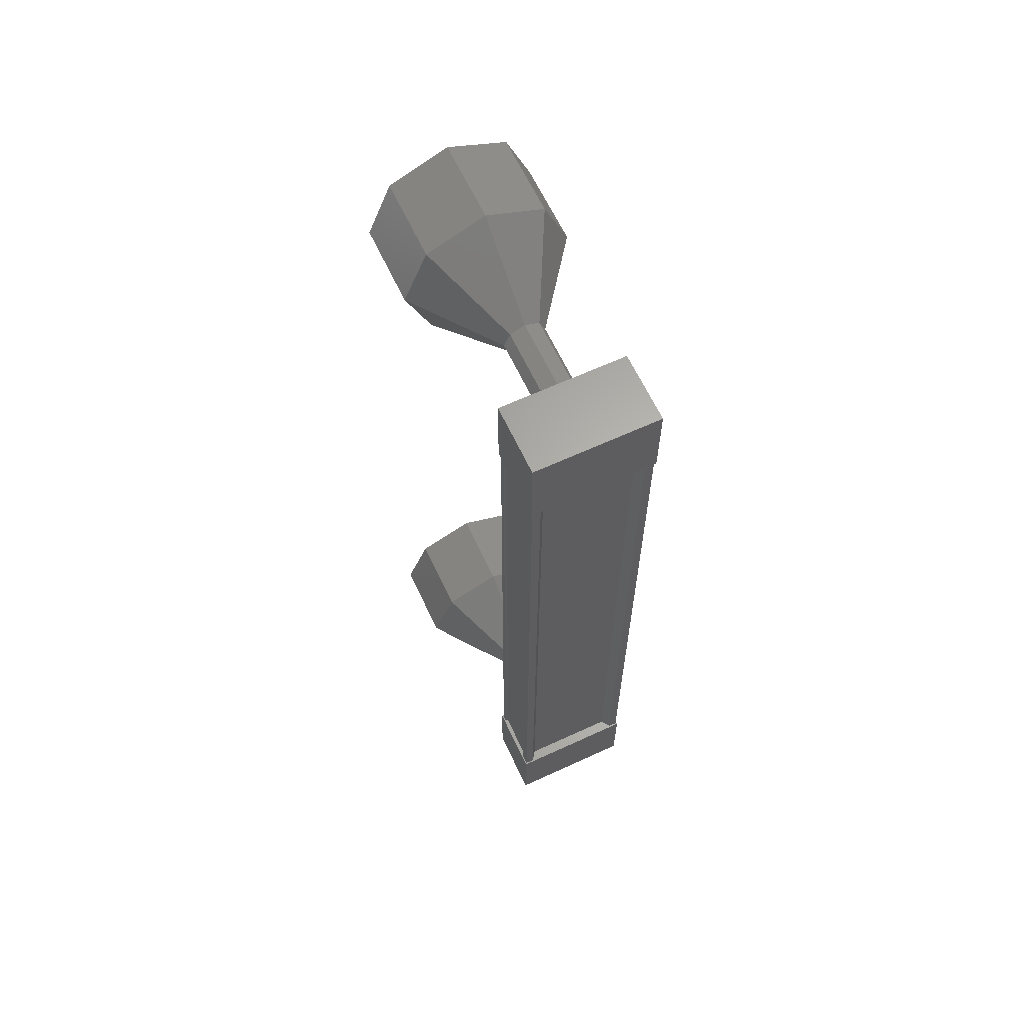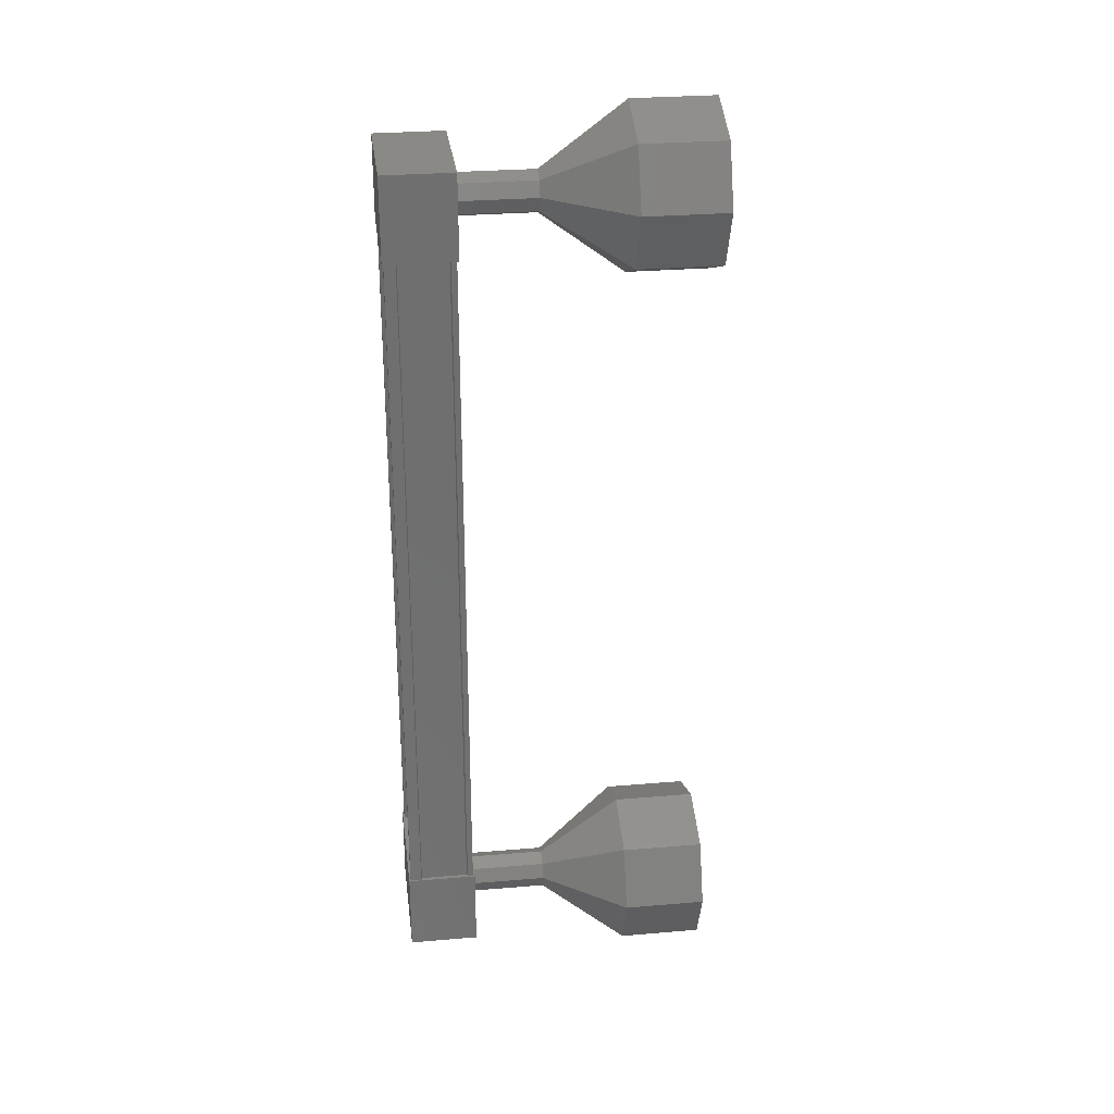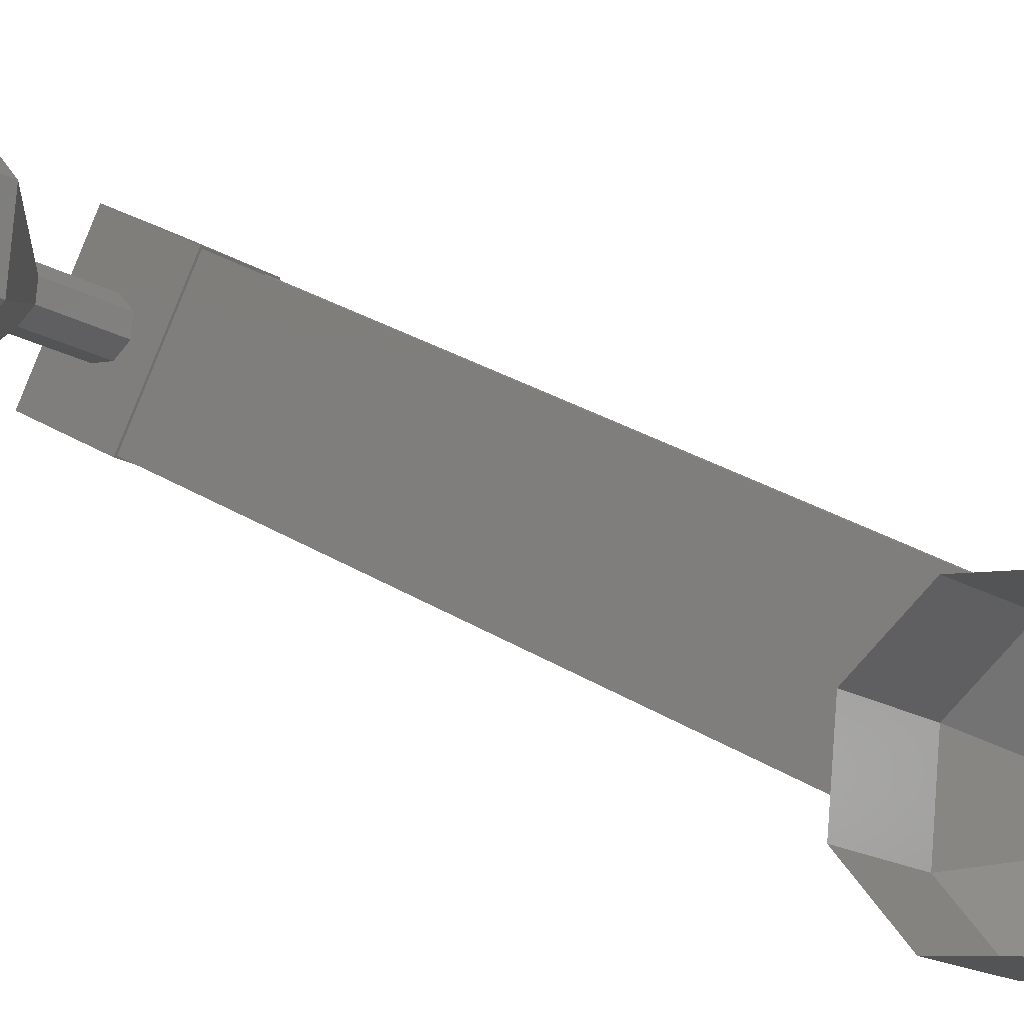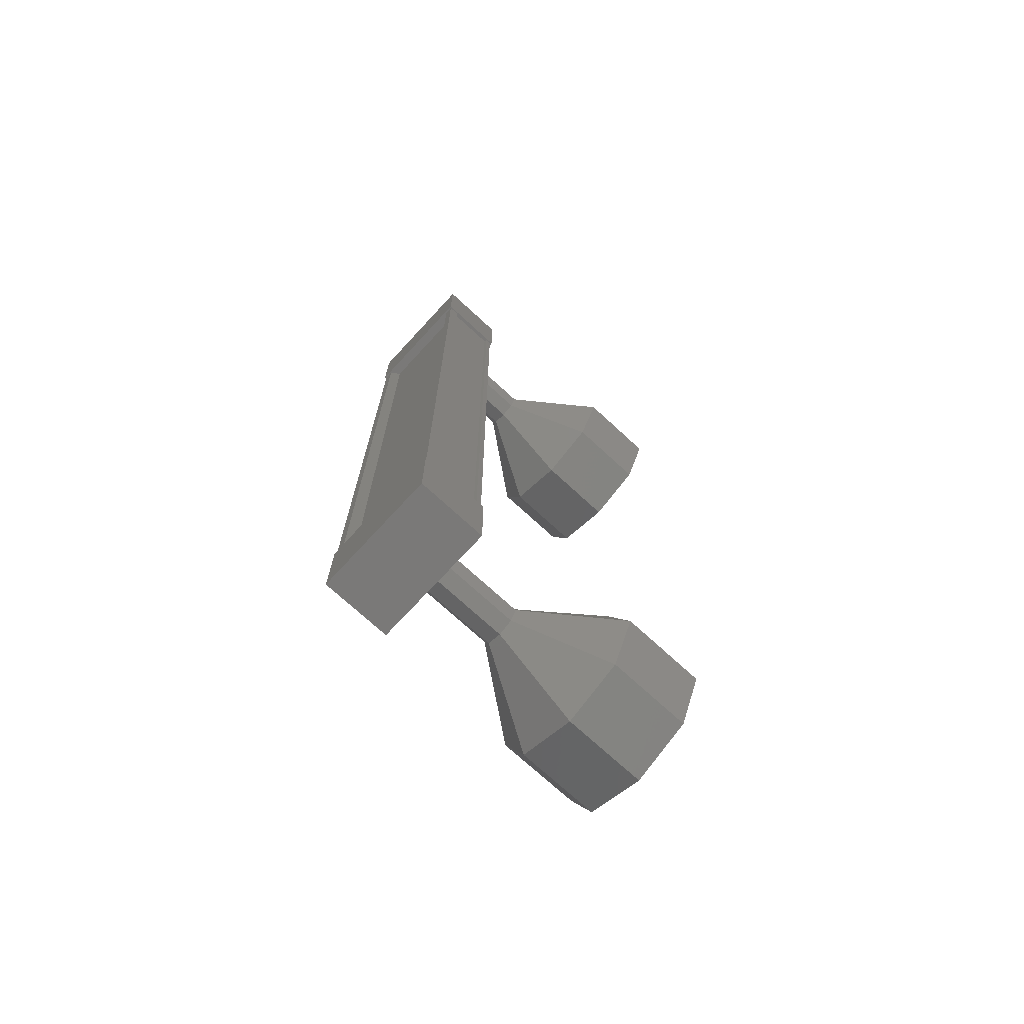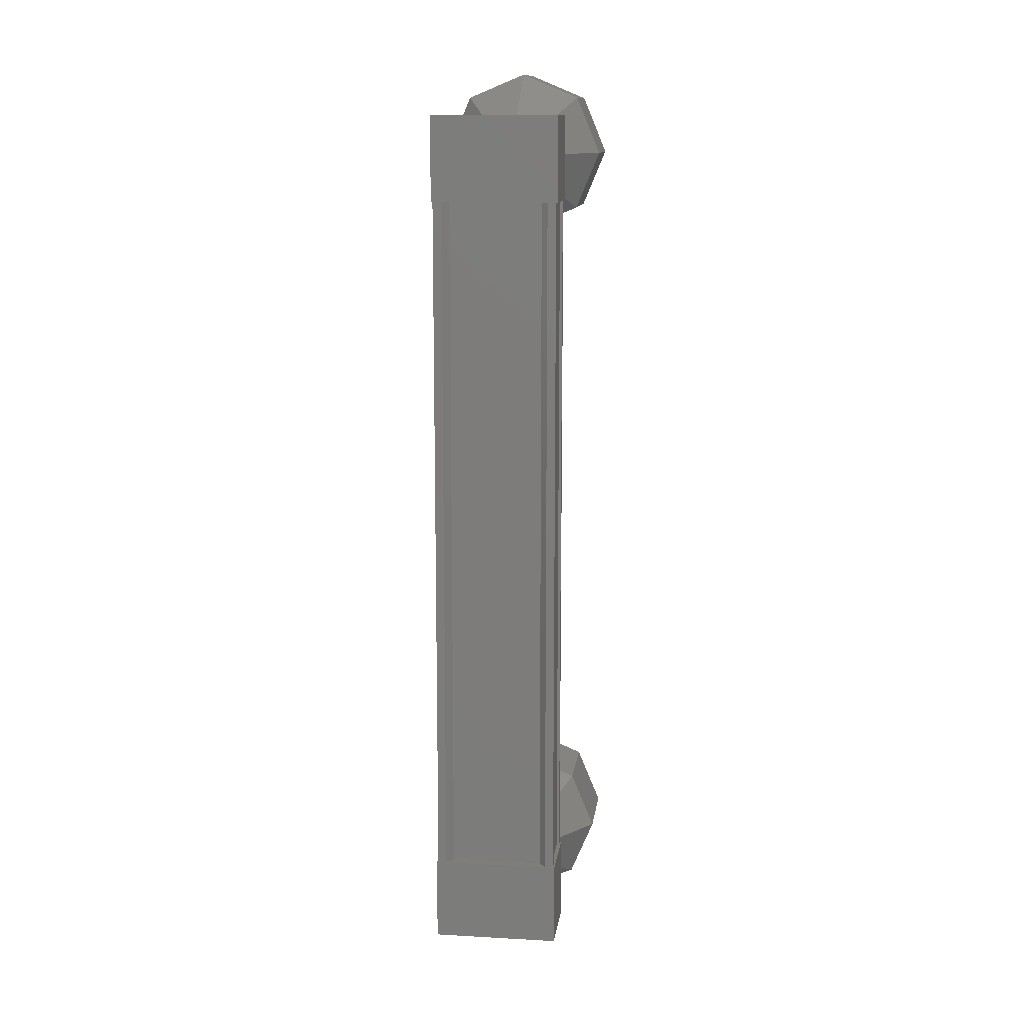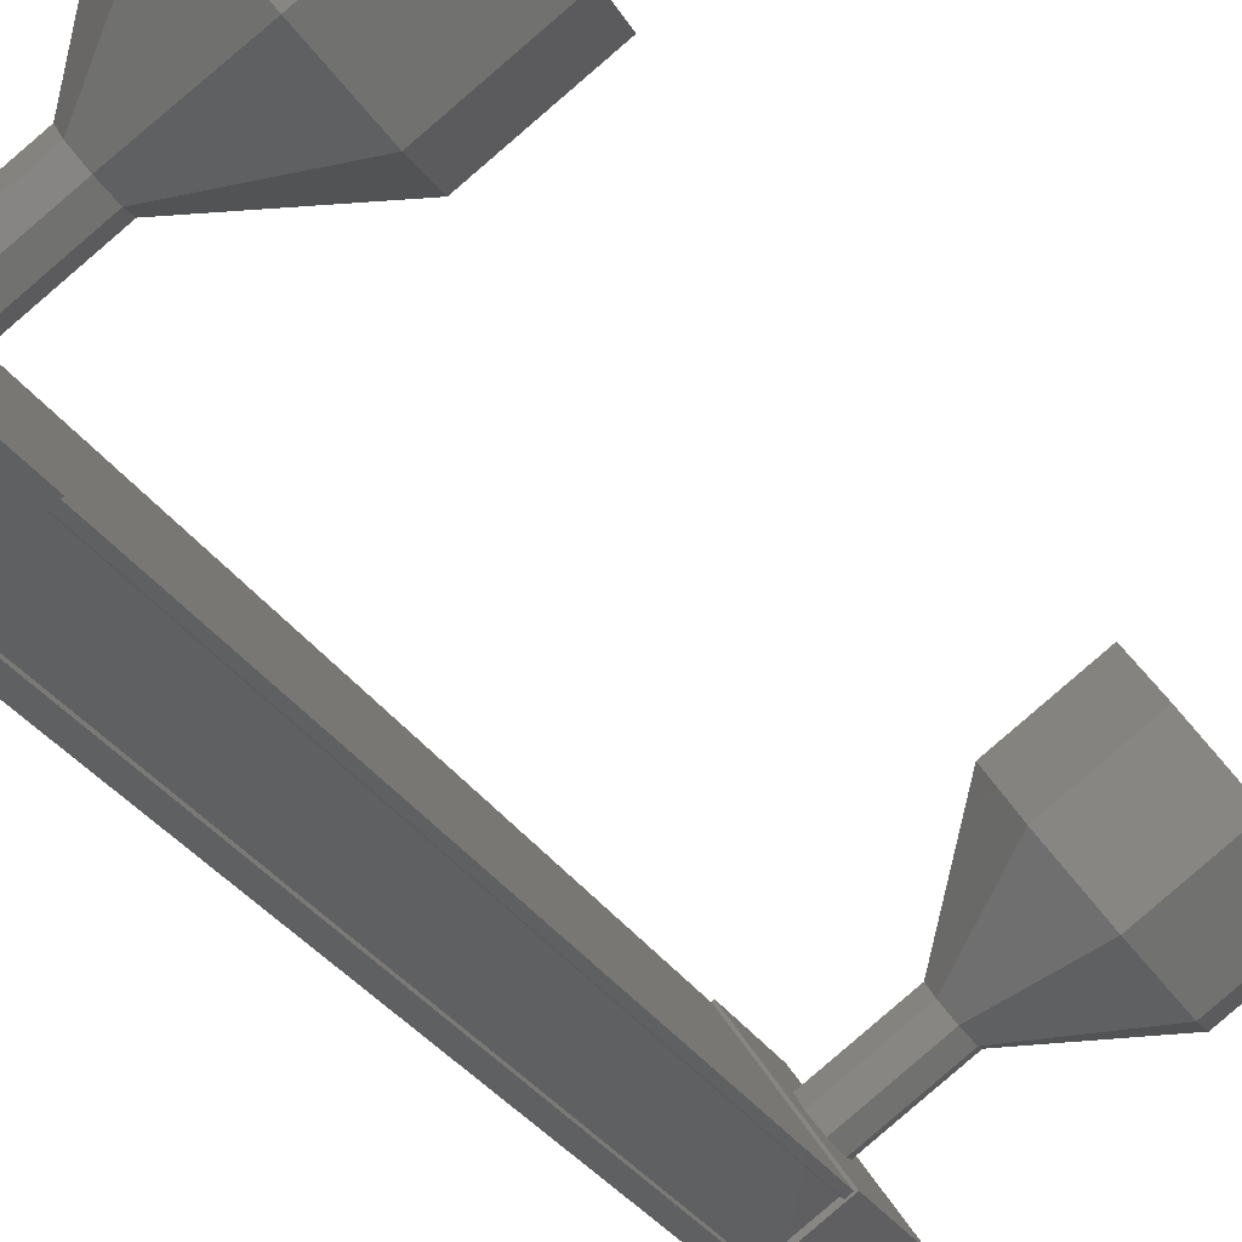
<metadata>
{"format":"stl","ext":"stl","renderer":"f3d","projection":"perspective","resolution":1024,"background":"white","views":[{"elev":63.6,"azim":-81.7,"up":"+Z"},{"elev":29.0,"azim":26.1,"up":"+Z"},{"elev":27.6,"azim":134.1,"up":"+Y"},{"elev":-72.4,"azim":-9.4,"up":"+Z"},{"elev":12.4,"azim":-49.2,"up":"+Z"},{"elev":-27.8,"azim":24.8,"up":"+Y"}]}
</metadata>
<code>
# stl→obj: 122 verts, 152 faces
v -55.74 -182.1 12.07
v -55.87 -182.1 12.07
v -55.87 -182.1 2.825
v -55.93 -182 2.825
v -55.13 -183 2.825
v -55.18 -183.2 2.825
v -55.18 -183.2 12.07
v -55.12 -183.3 2.825
v -55.12 -183.3 12.07
v -54.51 -182.8 2.825
v -54.51 -182.8 12.07
v -54.54 -182.8 2.825
v -54.54 -182.8 12.07
v -55.02 -183.1 12.07
v -55.74 -182.1 2.825
v -55.13 -183 12.07
v -55.01 -183.2 12.07
v -55.01 -183.2 2.825
v -55.02 -183.1 2.825
v -55.95 -182 2.287
v -54.42 -182.8 2.287
v -55.13 -183.3 2.287
v -55.13 -183.3 3.287
v -55.95 -182 3.287
v -54.42 -182.8 3.287
v -55.25 -181.6 3.287
v -55.25 -181.6 2.287
v -55.13 -183.3 11.61
v -55.95 -182 11.61
v -54.42 -182.8 11.61
v -55.25 -181.6 11.61
v -55.25 -181.6 12.61
v -55.95 -182 12.61
v -55.13 -183.3 12.61
v -54.42 -182.8 12.61
v -55.93 -182 12.07
v -55.82 -181.9 12.07
v -55.82 -181.9 2.825
v -55.79 -182 12.07
v -55.79 -182 2.825
v -55.31 -181.7 12.07
v -55.31 -181.7 2.825
v -55.32 -181.6 12.07
v -55.32 -181.6 2.825
v -55.26 -181.6 12.07
v -55.26 -181.6 2.825
v -54.45 -182.8 12.07
v -54.45 -182.8 2.825
v -53.22 -181.1 13.12
v -52.38 -180.6 13.12
v -53.6 -180.5 12.83
v -52.77 -180 12.83
v -53.76 -180.3 12.12
v -52.93 -179.7 12.12
v -53.6 -180.5 11.42
v -52.77 -180 11.42
v -53.22 -181.1 11.12
v -52.38 -180.6 11.12
v -52.83 -181.7 11.42
v -51.99 -181.2 11.42
v -52.67 -182 12.12
v -51.83 -181.4 12.12
v -52.83 -181.7 12.83
v -51.99 -181.2 12.83
v -53.95 -181.8 2.598
v -54.88 -182.2 2.525
v -54.04 -181.7 2.525
v -54.98 -182.1 2.598
v -54.14 -181.5 2.598
v -55.02 -182 2.775
v -54.18 -181.5 2.775
v -54.98 -182.1 2.952
v -54.14 -181.5 2.952
v -54.88 -182.2 3.025
v -54.04 -181.7 3.025
v -54.78 -182.4 2.952
v -53.95 -181.8 2.952
v -54.74 -182.4 2.775
v -53.91 -181.9 2.775
v -54.78 -182.4 2.598
v -51.99 -181.2 2.068
v -53.22 -181.1 1.775
v -52.38 -180.6 1.775
v -53.6 -180.5 2.068
v -52.77 -180 2.068
v -53.76 -180.3 2.775
v -52.93 -179.7 2.775
v -53.6 -180.5 3.482
v -52.77 -180 3.482
v -53.22 -181.1 3.775
v -52.38 -180.6 3.775
v -52.83 -181.7 3.482
v -51.99 -181.2 3.482
v -52.67 -182 2.775
v -51.83 -181.4 2.775
v -52.83 -181.7 2.068
v -54.05 -181.7 2.525
v -54.15 -181.5 2.598
v -54.19 -181.5 2.775
v -54.15 -181.5 2.952
v -54.05 -181.7 3.025
v -54.88 -182.2 12.37
v -54.04 -181.7 12.37
v -54.98 -182.1 12.3
v -54.14 -181.5 12.3
v -55.02 -182 12.12
v -54.18 -181.5 12.12
v -54.98 -182.1 11.95
v -54.14 -181.5 11.95
v -54.88 -182.2 11.87
v -54.04 -181.7 11.87
v -54.78 -182.4 11.95
v -53.95 -181.8 11.95
v -54.74 -182.4 12.12
v -53.91 -181.9 12.12
v -54.78 -182.4 12.3
v -53.95 -181.8 12.3
v -54.05 -181.7 12.37
v -54.15 -181.5 12.3
v -54.19 -181.5 12.12
v -54.15 -181.5 11.95
v -54.05 -181.7 11.87
f 1 2 3
f 3 2 4
f 5 6 7
f 7 6 8
f 8 9 7
f 10 11 12
f 12 11 13
f 13 14 12
f 3 15 1
f 1 15 5
f 5 16 1
f 7 16 5
f 9 8 17
f 17 8 18
f 18 14 17
f 19 14 18
f 12 14 19
f 20 21 22
f 22 21 23
f 23 24 22
f 25 24 23
f 26 24 25
f 25 21 26
f 26 21 27
f 27 21 20
f 20 24 27
f 22 24 20
f 28 29 30
f 30 29 31
f 31 32 30
f 29 32 31
f 33 32 29
f 29 34 33
f 33 34 32
f 32 34 35
f 35 30 32
f 34 30 35
f 28 30 34
f 34 29 28
f 2 36 4
f 4 36 37
f 37 38 4
f 39 38 37
f 40 38 39
f 39 41 40
f 40 41 42
f 42 41 43
f 43 44 42
f 45 44 43
f 46 44 45
f 45 47 46
f 46 47 48
f 48 47 10
f 25 23 21
f 24 26 27
f 47 11 10
f 49 50 51
f 51 50 52
f 52 53 51
f 54 53 52
f 55 53 54
f 54 56 55
f 55 56 57
f 57 56 58
f 58 59 57
f 60 59 58
f 61 59 60
f 60 62 61
f 61 62 63
f 63 62 64
f 64 49 63
f 50 49 64
f 65 66 67
f 67 66 68
f 68 69 67
f 70 69 68
f 71 69 70
f 70 72 71
f 71 72 73
f 73 72 74
f 74 75 73
f 76 75 74
f 77 75 76
f 76 78 77
f 77 78 79
f 79 78 80
f 80 65 79
f 66 65 80
f 81 82 83
f 83 82 84
f 84 85 83
f 86 85 84
f 87 85 86
f 86 88 87
f 87 88 89
f 89 88 90
f 90 91 89
f 92 91 90
f 93 91 92
f 92 94 93
f 93 94 95
f 95 94 96
f 96 81 95
f 82 81 96
f 96 97 82
f 82 97 98
f 98 84 82
f 99 84 98
f 86 84 99
f 99 100 86
f 86 100 88
f 88 100 101
f 101 90 88
f 77 90 101
f 92 90 77
f 77 79 92
f 92 79 94
f 94 79 65
f 65 96 94
f 97 96 65
f 102 103 104
f 104 103 105
f 105 106 104
f 107 106 105
f 108 106 107
f 107 109 108
f 108 109 110
f 110 109 111
f 111 112 110
f 113 112 111
f 114 112 113
f 113 115 114
f 114 115 116
f 116 115 117
f 117 102 116
f 103 102 117
f 117 63 118
f 118 63 49
f 49 119 118
f 51 119 49
f 120 119 51
f 51 53 120
f 120 53 121
f 121 53 55
f 55 122 121
f 57 122 55
f 113 122 57
f 57 59 113
f 113 59 115
f 115 59 61
f 61 117 115
f 63 117 61

</code>
